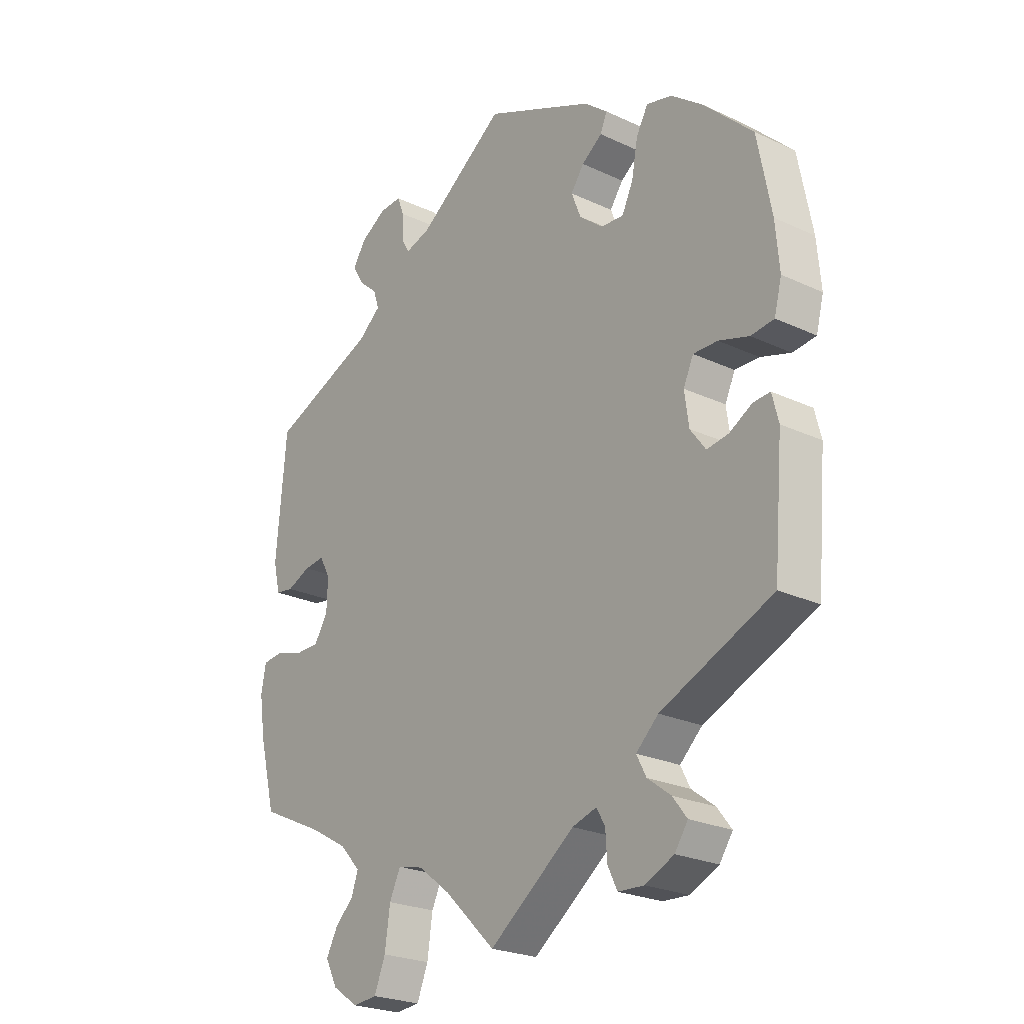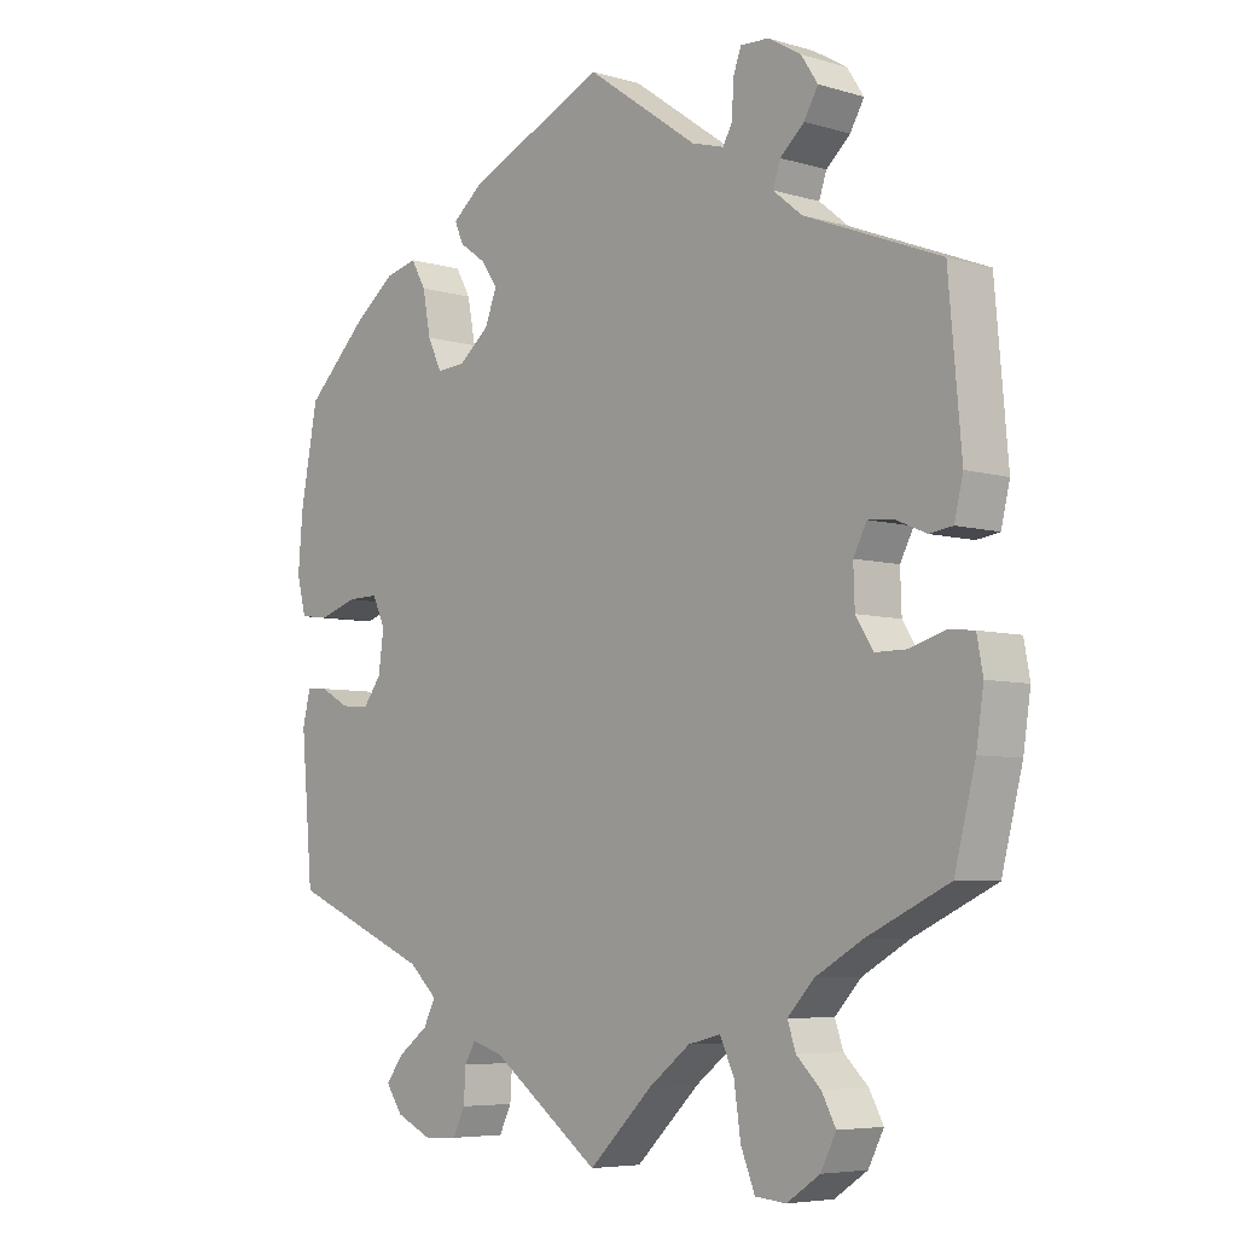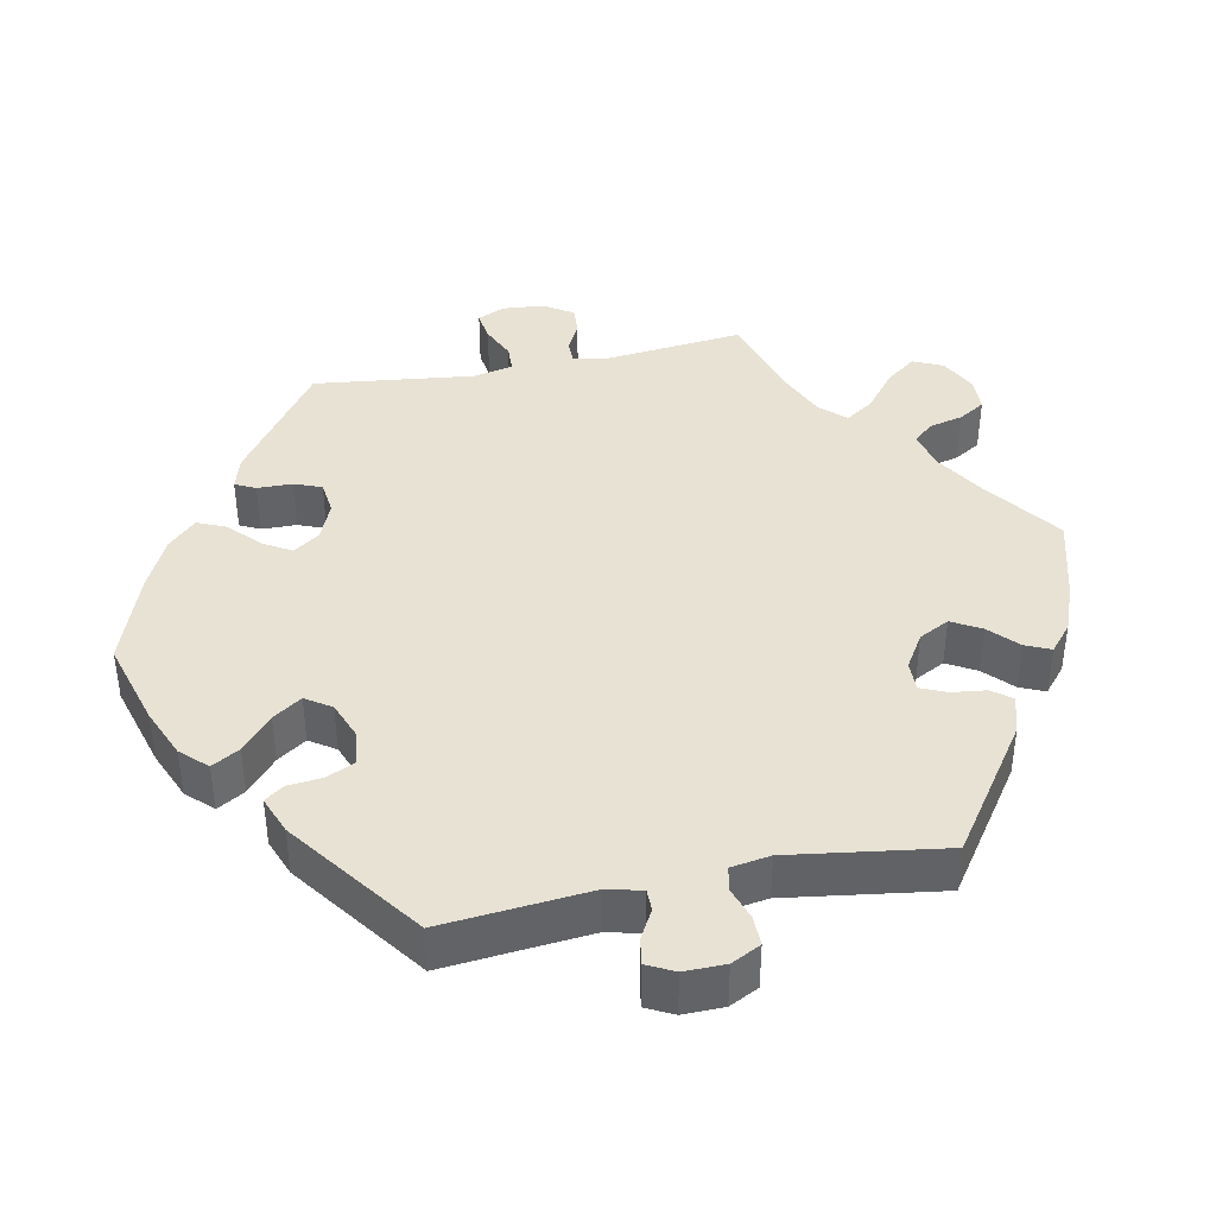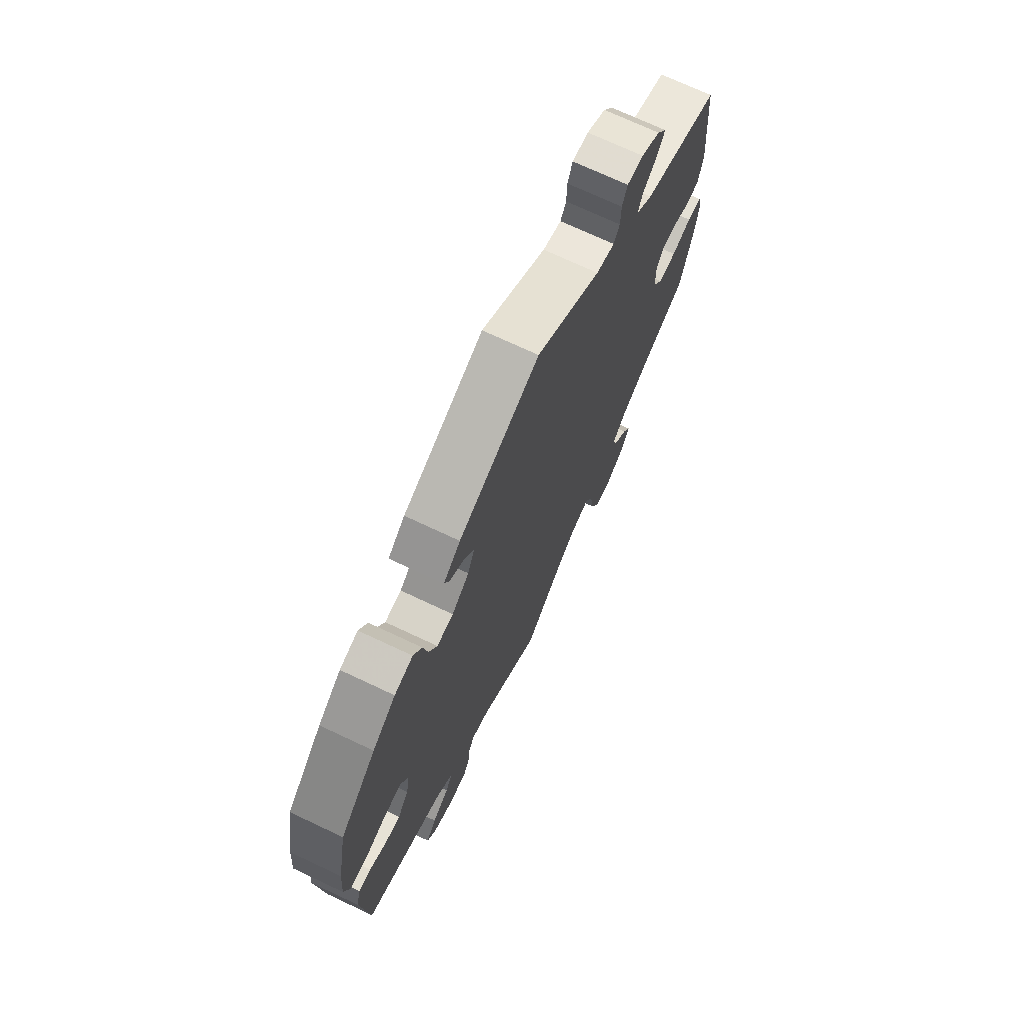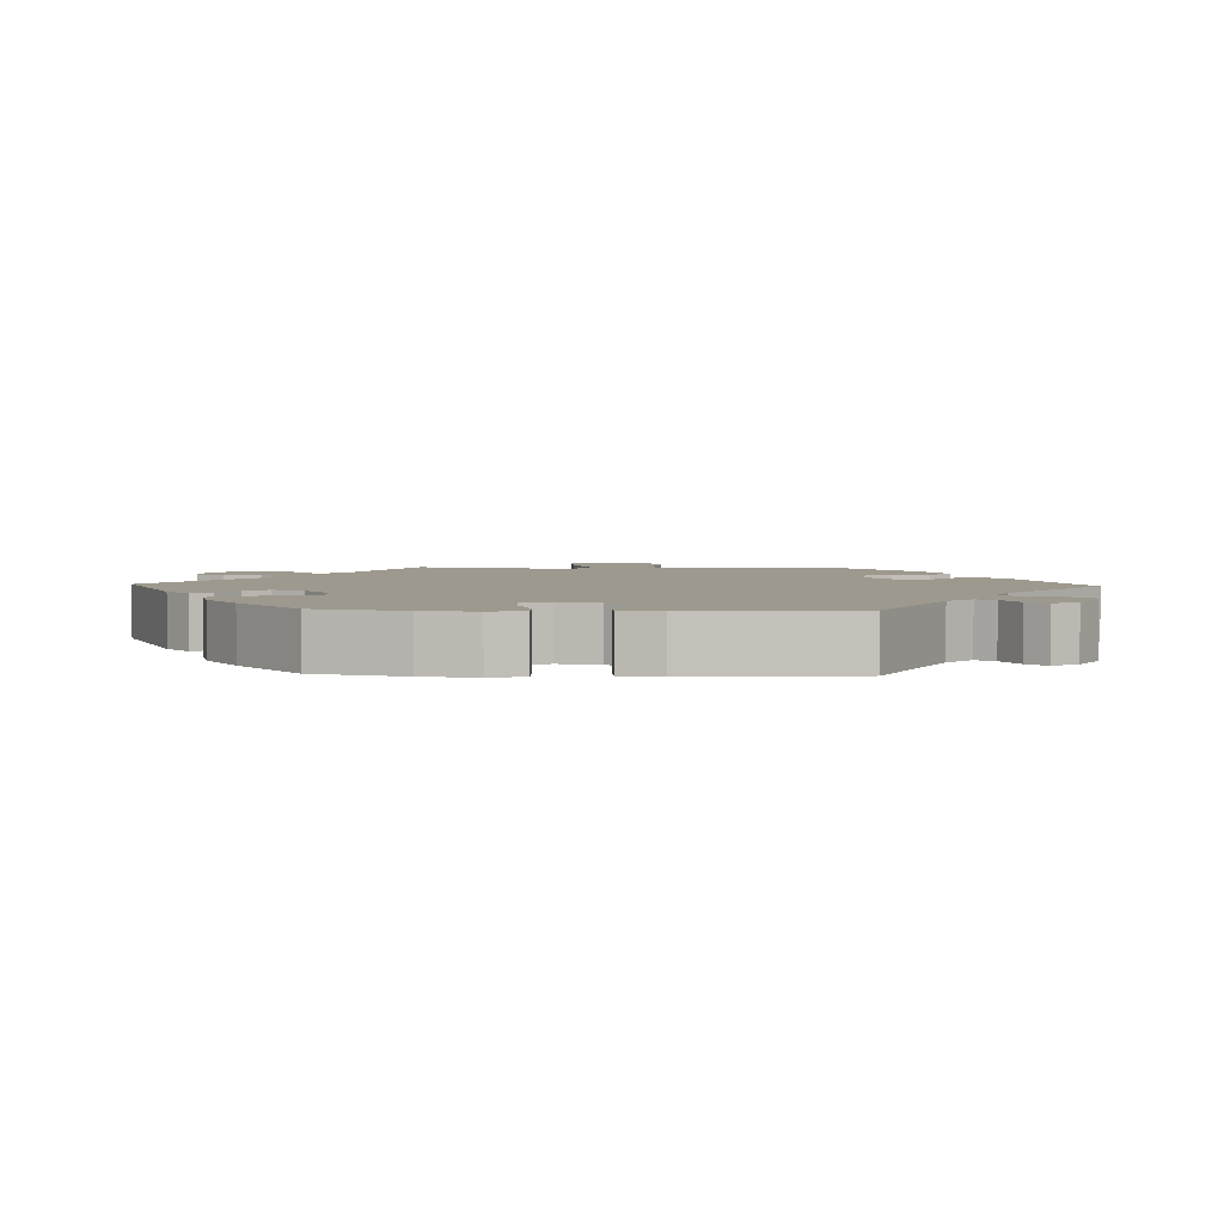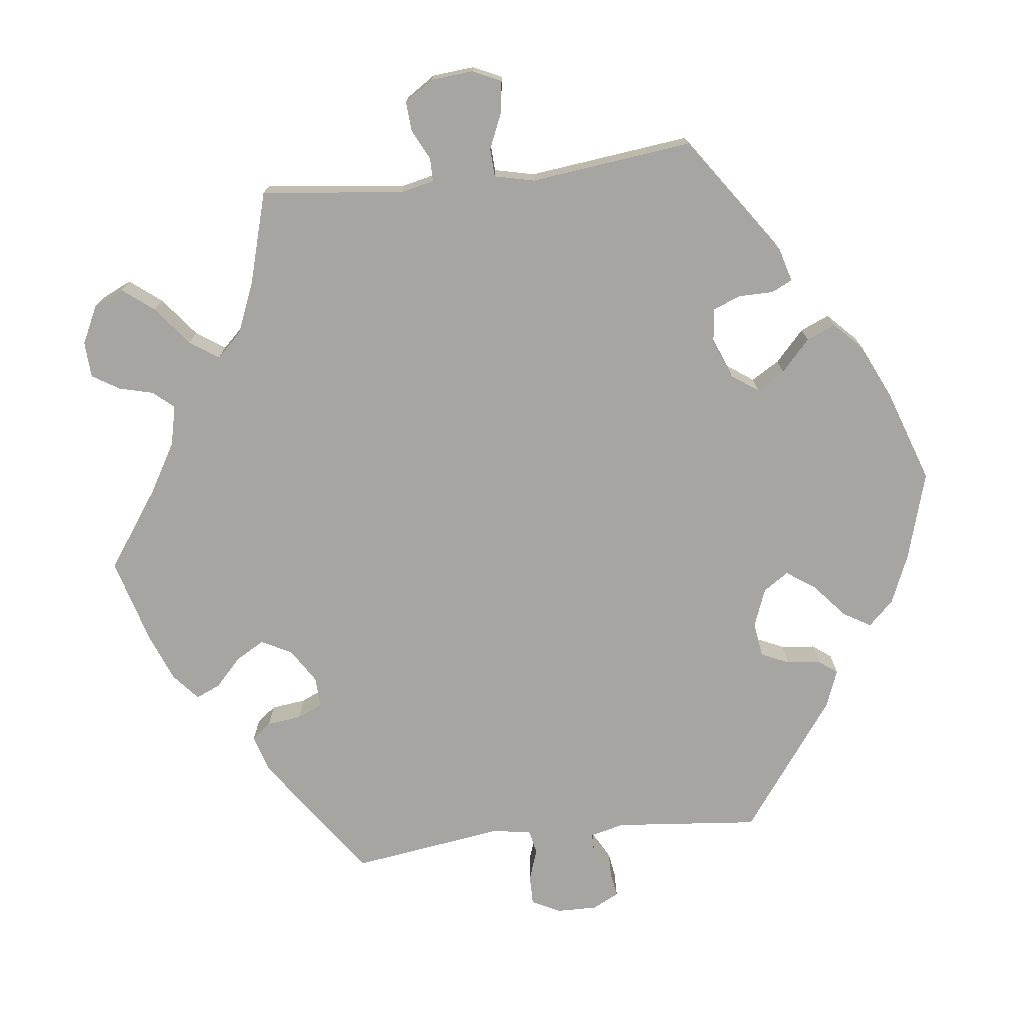
<metadata>
{"format":"obj","ext":"obj","renderer":"f3d","projection":"perspective","resolution":1024,"background":"white","views":[{"elev":-24.3,"azim":-127.7,"up":"+Z"},{"elev":-6.0,"azim":48.4,"up":"+Z"},{"elev":39.7,"azim":18.4,"up":"+Y"},{"elev":72.1,"azim":-64.8,"up":"+Z"},{"elev":3.4,"azim":-27.4,"up":"+Y"},{"elev":-73.6,"azim":-143.4,"up":"+Y"}]}
</metadata>
<code>
v 0.405 0.07 0.019
v 0.433 0.07 -0.079
v 0.509 0.07 0.034
v 0.352 0.07 -0.604
v 0.425 0.07 0.057
v -0.468 0.07 -0.083
v -0.39 0.07 0.009
v 0.244 0.07 0.595
v -0.314 0.07 0.419
v 0.339 0.07 0.49
v 0.292 0.07 0.425
v -0.284 0.07 -0.439
v -0.555 0.07 -0.105
v -0.373 0.07 -0.542
v 0.335 0.07 0.39
v -0.281 0.07 0.312
v 0 0.07 -0.62
v 0.556 0.07 0.093
v -0.302 0.07 -0.474
v 0.303 0.07 0.458
v 0.205 0.07 -0.468
v -0.384 0.07 0.446
v 0 0.07 0.62
v 0.375 0.07 -0.559
v 0.543 0.07 0.039
v -0.227 0.07 -0.563
v 0.167 0.07 0.502
v 0.415 0.07 -0.367
v -0.208 0.07 -0.487
v -0.294 0.07 -0.603
v -0.208 0.07 0.527
v 0.537 0.07 -0.31
v -0.2 0.07 0.433
v 0.532 0.07 -0.063
v 0.354 0.07 -0.52
v -0.302 0.07 0.356
v 0.537 0.07 0.31
v 0.335 0.07 0.564
v 0.48 0.07 -0.079
v 0.286 0.07 0.593
v -0.409 0.07 0.05
v 0.257 0.07 -0.633
v -0.455 0.07 0.049
v -0.563 0.07 0.173
v -0.239 0.07 0.461
v -0.57 0.07 0.09
v 0.568 0.07 -0.189
v -0.326 0.07 -0.4
v 0.57 0.07 -0.067
v 0.236 0.07 -0.581
v -0.336 0.07 0.458
v 0.096 0.07 -0.527
v 0.36 0.07 0.526
v -0.238 0.07 0.315
v -0.556 0.07 0.036
v 0.215 0.07 0.488
v -0.427 0.07 -0.089
v 0.407 0.07 -0.038
v 0.318 0.07 -0.485
v -0.512 0.07 0.031
v -0.543 0.07 -0.057
v 0.579 0.07 -0.116
v -0.444 0.07 0.4
v -0.193 0.07 0.352
v 0.23 0.07 0.514
v 0.226 0.07 -0.512
v -0.162 0.07 -0.501
v 0.345 0.07 -0.407
v 0.306 0.07 -0.449
v 0.464 0.07 0.053
v -0.346 0.07 -0.507
v -0.511 0.07 -0.059
v -0.398 0.07 -0.05
v -0.348 0.07 -0.578
v 0.303 0.07 -0.637
v -0.537 0.07 -0.31
v -0.224 0.07 -0.515
v -0.245 0.07 -0.6
v -0.252 0.07 0.491
v -0.537 0.07 0.31
v 0.157 0.07 -0.48
v -0.175 0.07 0.398
v 0.231 0.07 0.561
v 0.405 -0 0.019
v 0.433 -0 -0.079
v 0.509 -0 0.034
v 0.352 -0 -0.604
v 0.425 -0 0.057
v -0.468 -0 -0.083
v -0.39 -0 0.009
v 0.244 -0 0.595
v -0.314 -0 0.419
v 0.339 -0 0.49
v 0.292 -0 0.425
v -0.284 -0 -0.439
v -0.555 -0 -0.105
v -0.373 -0 -0.542
v 0.335 -0 0.39
v -0.281 -0 0.312
v 0 -0 -0.62
v 0.556 -0 0.093
v -0.302 -0 -0.474
v 0.303 -0 0.458
v 0.205 -0 -0.468
v -0.384 -0 0.446
v 0 -0 0.62
v 0.375 -0 -0.559
v 0.543 -0 0.039
v -0.227 -0 -0.563
v 0.167 -0 0.502
v 0.415 -0 -0.367
v -0.208 -0 -0.487
v -0.294 -0 -0.603
v -0.208 -0 0.527
v 0.537 -0 -0.31
v -0.2 -0 0.433
v 0.532 -0 -0.063
v 0.354 -0 -0.52
v -0.302 -0 0.356
v 0.537 -0 0.31
v 0.335 -0 0.564
v 0.48 -0 -0.079
v 0.286 -0 0.593
v -0.409 -0 0.05
v 0.257 -0 -0.633
v -0.455 -0 0.049
v -0.563 -0 0.173
v -0.239 -0 0.461
v -0.57 -0 0.09
v 0.568 -0 -0.189
v -0.326 -0 -0.4
v 0.57 -0 -0.067
v 0.236 -0 -0.581
v -0.336 -0 0.458
v 0.096 -0 -0.527
v 0.36 -0 0.526
v -0.238 -0 0.315
v -0.556 -0 0.036
v 0.215 -0 0.488
v -0.427 -0 -0.089
v 0.407 -0 -0.038
v 0.318 -0 -0.485
v -0.512 -0 0.031
v -0.543 -0 -0.057
v 0.579 -0 -0.116
v -0.444 -0 0.4
v -0.193 -0 0.352
v 0.23 -0 0.514
v 0.226 -0 -0.512
v -0.162 -0 -0.501
v 0.345 -0 -0.407
v 0.306 -0 -0.449
v 0.464 -0 0.053
v -0.346 -0 -0.507
v -0.511 -0 -0.059
v -0.398 -0 -0.05
v -0.348 -0 -0.578
v 0.303 -0 -0.637
v -0.537 -0 -0.31
v -0.224 -0 -0.515
v -0.245 -0 -0.6
v -0.252 -0 0.491
v -0.537 -0 0.31
v 0.157 -0 -0.48
v -0.175 -0 0.398
v 0.231 -0 0.561
f 48 76 13 61
f 12 48 61 72
f 74 14 71 19
f 74 19 12
f 30 74 12
f 77 26 78 30
f 29 77 30 12
f 67 29 12 72
f 52 17 67 72
f 75 42 50 66
f 75 66 21
f 4 75 21
f 59 35 24 4
f 69 59 4 21
f 68 69 21
f 28 68 21 81
f 47 32 28 81
f 39 34 49 62
f 2 39 62 47
f 18 25 3 70
f 15 37 18 70
f 11 15 70 5
f 38 53 10 20
f 38 20 11
f 40 38 11
f 65 83 8 40
f 56 65 40 11
f 27 56 11 5
f 33 45 79 31
f 82 33 31 23
f 64 82 23 27
f 22 51 9 36
f 22 36 16
f 63 22 16
f 80 63 16
f 44 80 16
f 46 44 16 54
f 43 60 55 46
f 41 43 46 54
f 81 52 72 6
f 2 47 81
f 58 2 81
f 1 58 81
f 64 27 5 1
f 7 41 54 64
f 73 7 64 1
f 57 73 1 81
f 6 57 81
f 144 96 159 131
f 155 144 131 95
f 102 154 97 157
f 95 102 157
f 95 157 113
f 113 161 109 160
f 95 113 160 112
f 155 95 112 150
f 155 150 100 135
f 149 133 125 158
f 104 149 158
f 104 158 87
f 87 107 118 142
f 104 87 142 152
f 104 152 151
f 164 104 151 111
f 164 111 115 130
f 145 132 117 122
f 130 145 122 85
f 153 86 108 101
f 153 101 120 98
f 88 153 98 94
f 103 93 136 121
f 94 103 121
f 94 121 123
f 123 91 166 148
f 94 123 148 139
f 88 94 139 110
f 114 162 128 116
f 106 114 116 165
f 110 106 165 147
f 119 92 134 105
f 99 119 105
f 99 105 146
f 99 146 163
f 99 163 127
f 137 99 127 129
f 129 138 143 126
f 137 129 126 124
f 89 155 135 164
f 164 130 85
f 164 85 141
f 164 141 84
f 84 88 110 147
f 147 137 124 90
f 84 147 90 156
f 164 84 156 140
f 164 140 89
f 13 96 144 61
f 61 144 155 72
f 72 155 89 6
f 6 89 140 57
f 57 140 156 73
f 73 156 90 7
f 7 90 124 41
f 41 124 126 43
f 43 126 143 60
f 60 143 138 55
f 55 138 129 46
f 46 129 127 44
f 44 127 163 80
f 80 163 146 63
f 63 146 105 22
f 22 105 134 51
f 51 134 92 9
f 9 92 119 36
f 36 119 99 16
f 16 99 137 54
f 54 137 147 64
f 64 147 165 82
f 82 165 116 33
f 33 116 128 45
f 45 128 162 79
f 79 162 114 31
f 31 114 106 23
f 23 106 110 27
f 27 110 139 56
f 56 139 148 65
f 65 148 166 83
f 83 166 91 8
f 8 91 123 40
f 40 123 121 38
f 38 121 136 53
f 53 136 93 10
f 10 93 103 20
f 20 103 94 11
f 11 94 98 15
f 15 98 120 37
f 37 120 101 18
f 18 101 108 25
f 25 108 86 3
f 3 86 153 70
f 70 153 88 5
f 5 88 84 1
f 1 84 141 58
f 58 141 85 2
f 2 85 122 39
f 39 122 117 34
f 34 117 132 49
f 49 132 145 62
f 62 145 130 47
f 47 130 115 32
f 32 115 111 28
f 28 111 151 68
f 68 151 152 69
f 69 152 142 59
f 59 142 118 35
f 35 118 107 24
f 24 107 87 4
f 4 87 158 75
f 75 158 125 42
f 42 125 133 50
f 50 133 149 66
f 66 149 104 21
f 21 104 164 81
f 81 164 135 52
f 52 135 100 17
f 17 100 150 67
f 67 150 112 29
f 29 112 160 77
f 77 160 109 26
f 26 109 161 78
f 78 161 113 30
f 30 113 157 74
f 74 157 97 14
f 14 97 154 71
f 71 154 102 19
f 19 102 95 12
f 12 95 131 48
f 48 131 159 76
f 76 159 96 13

</code>
